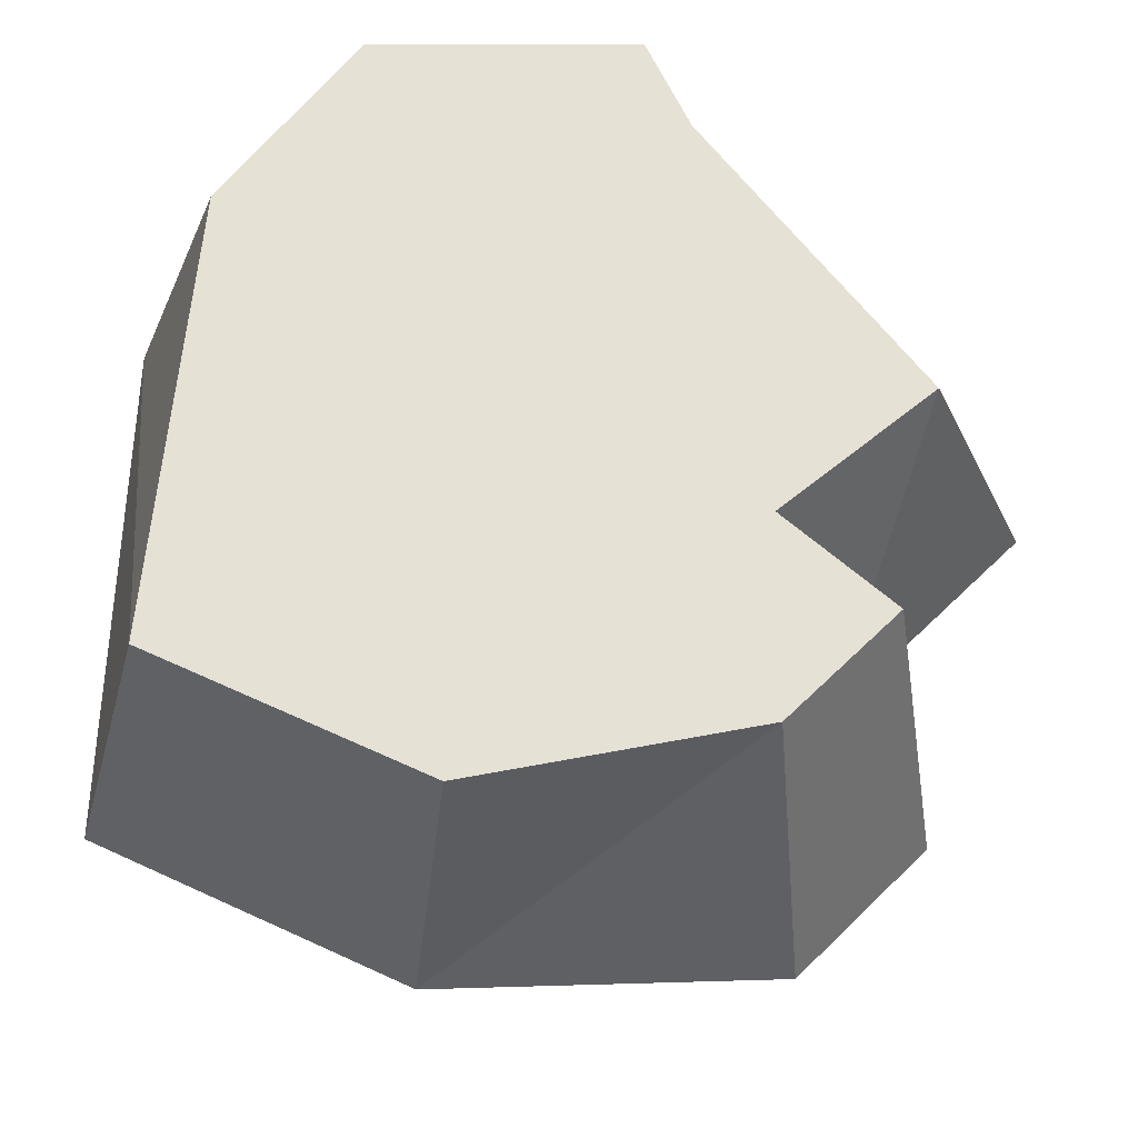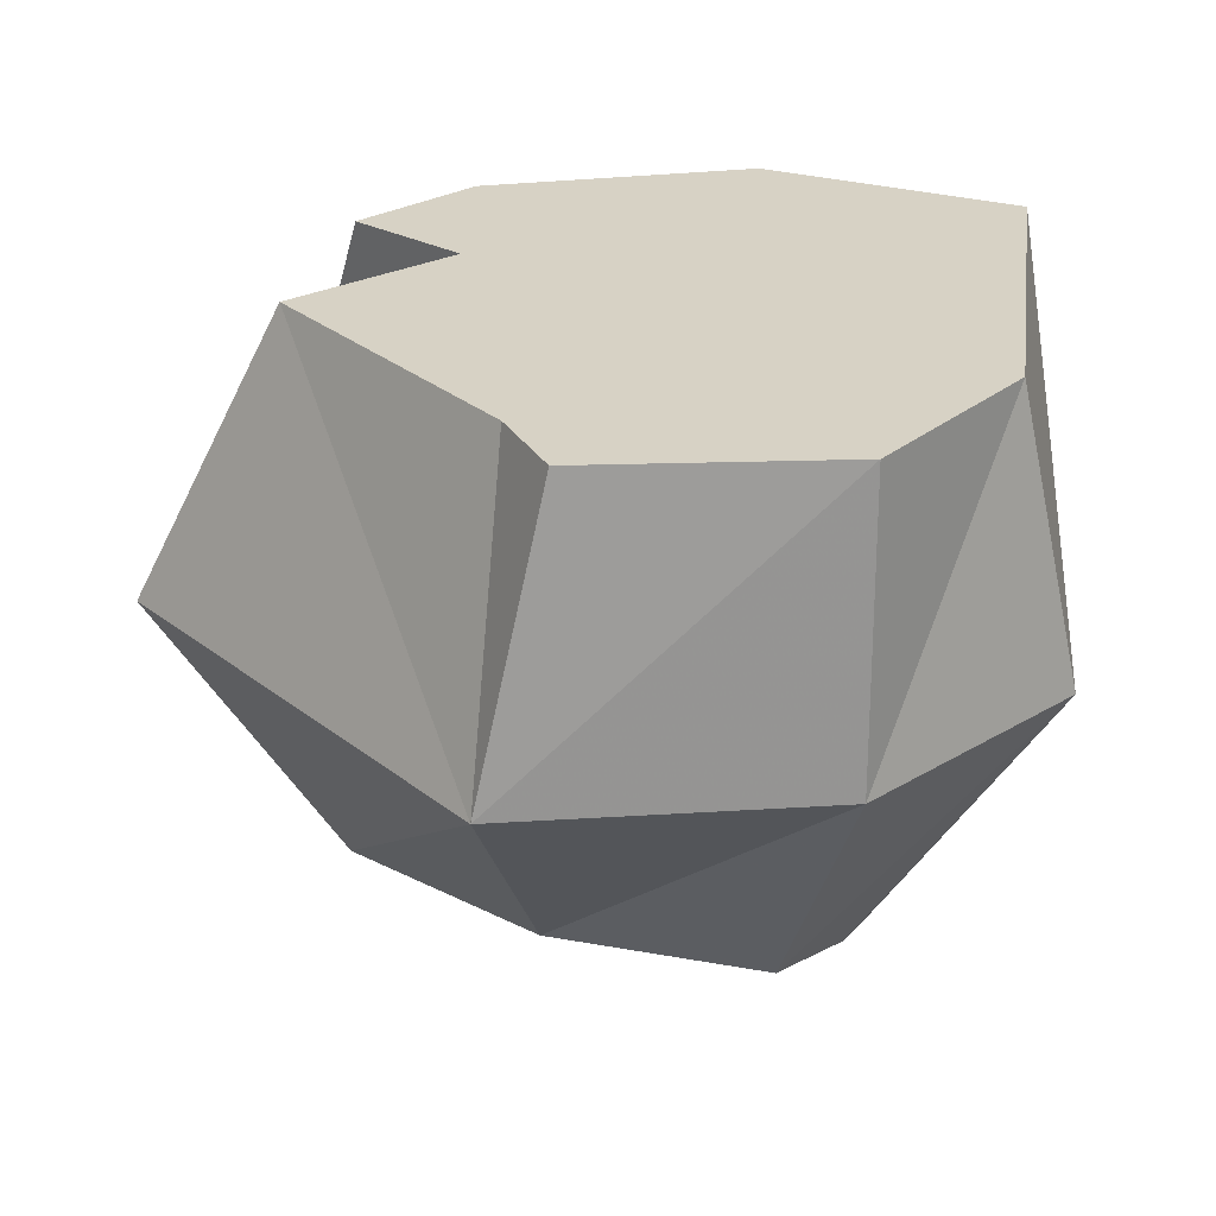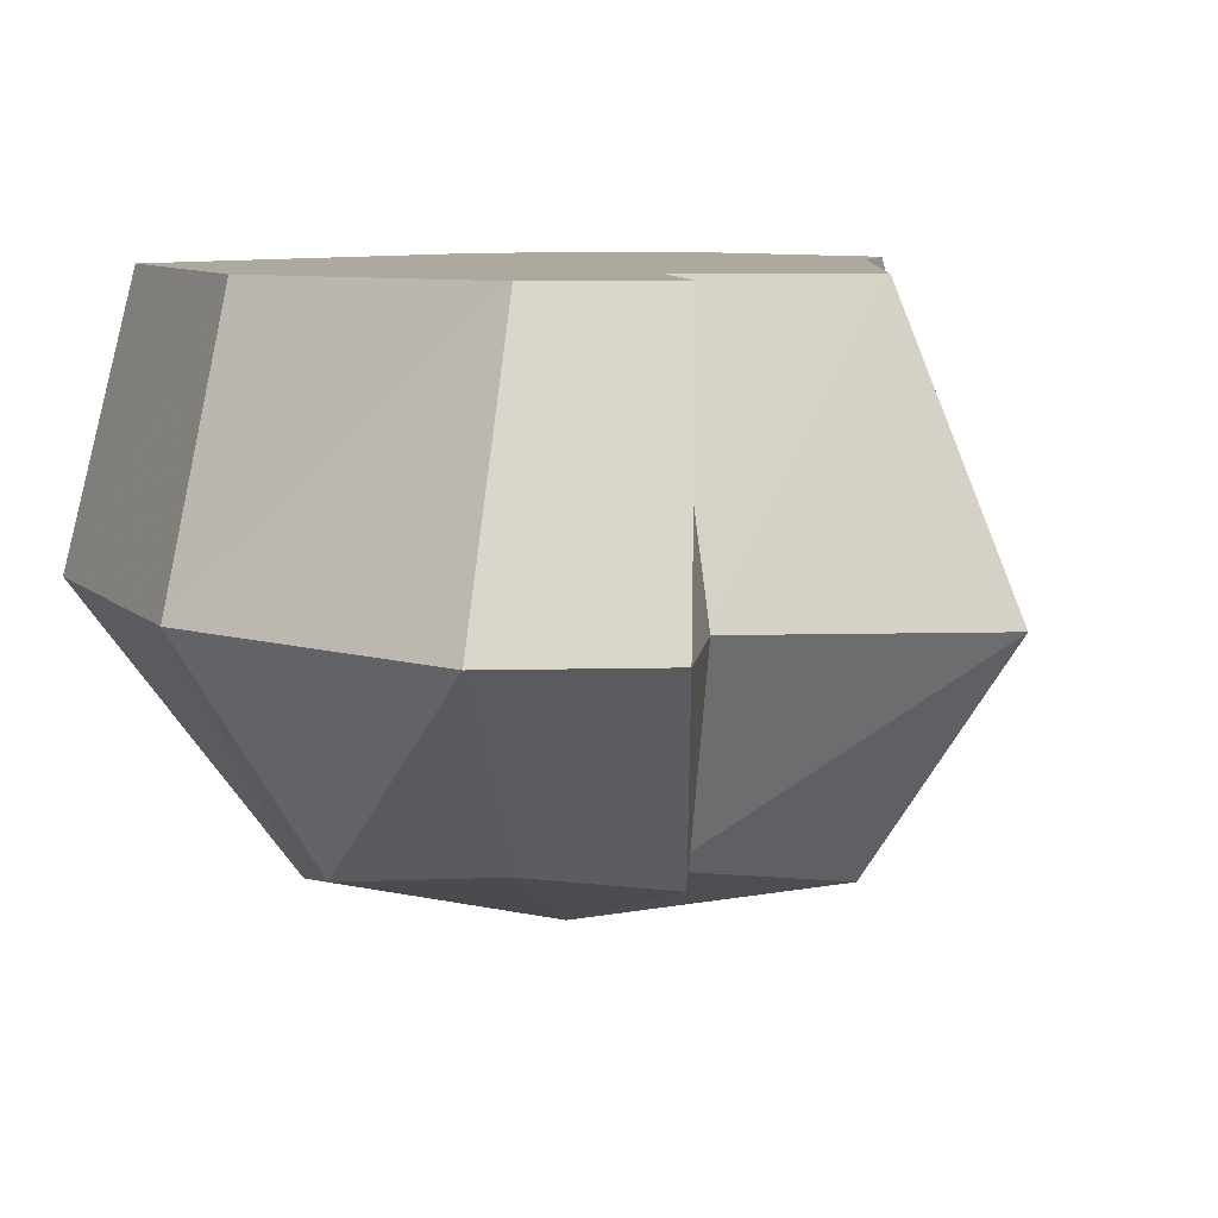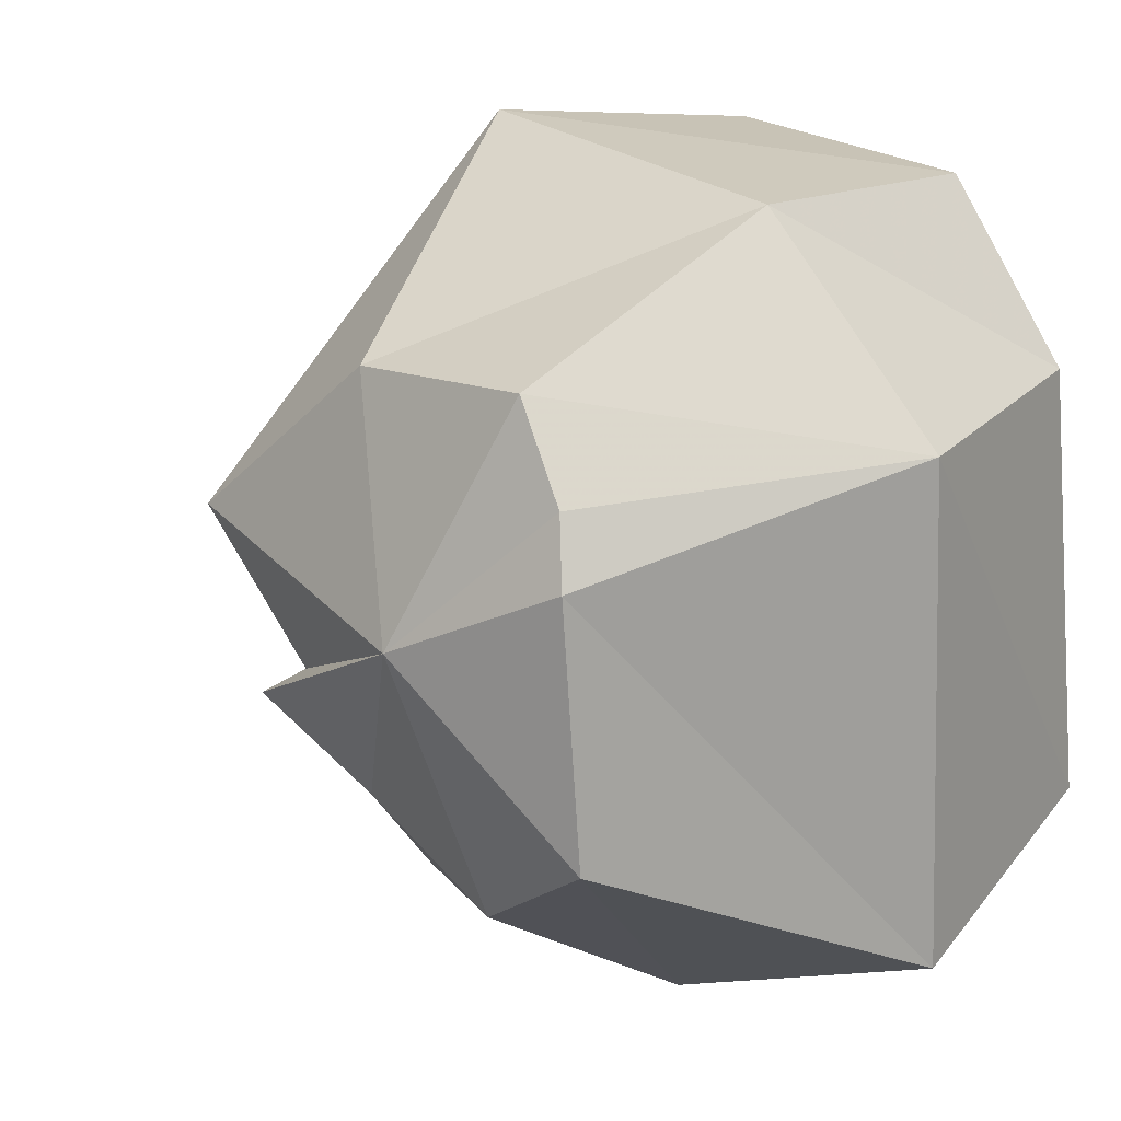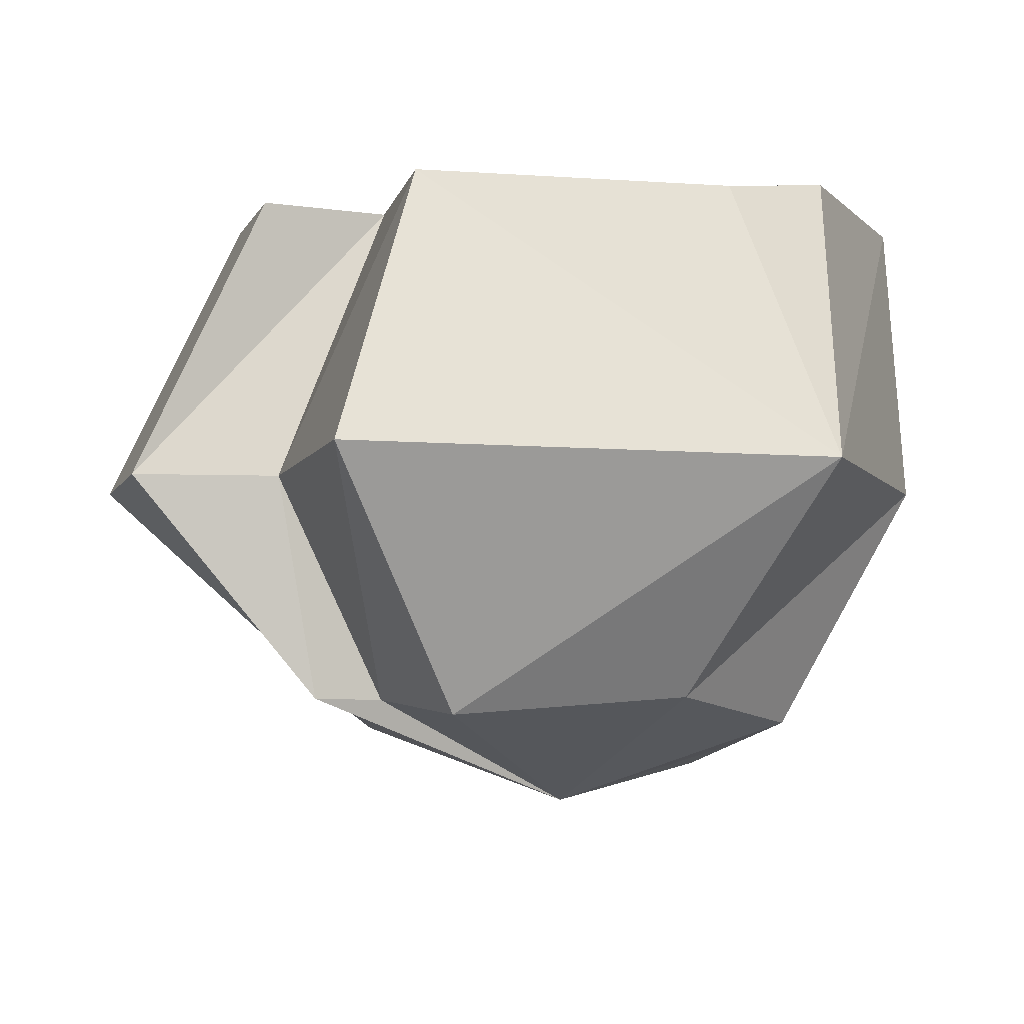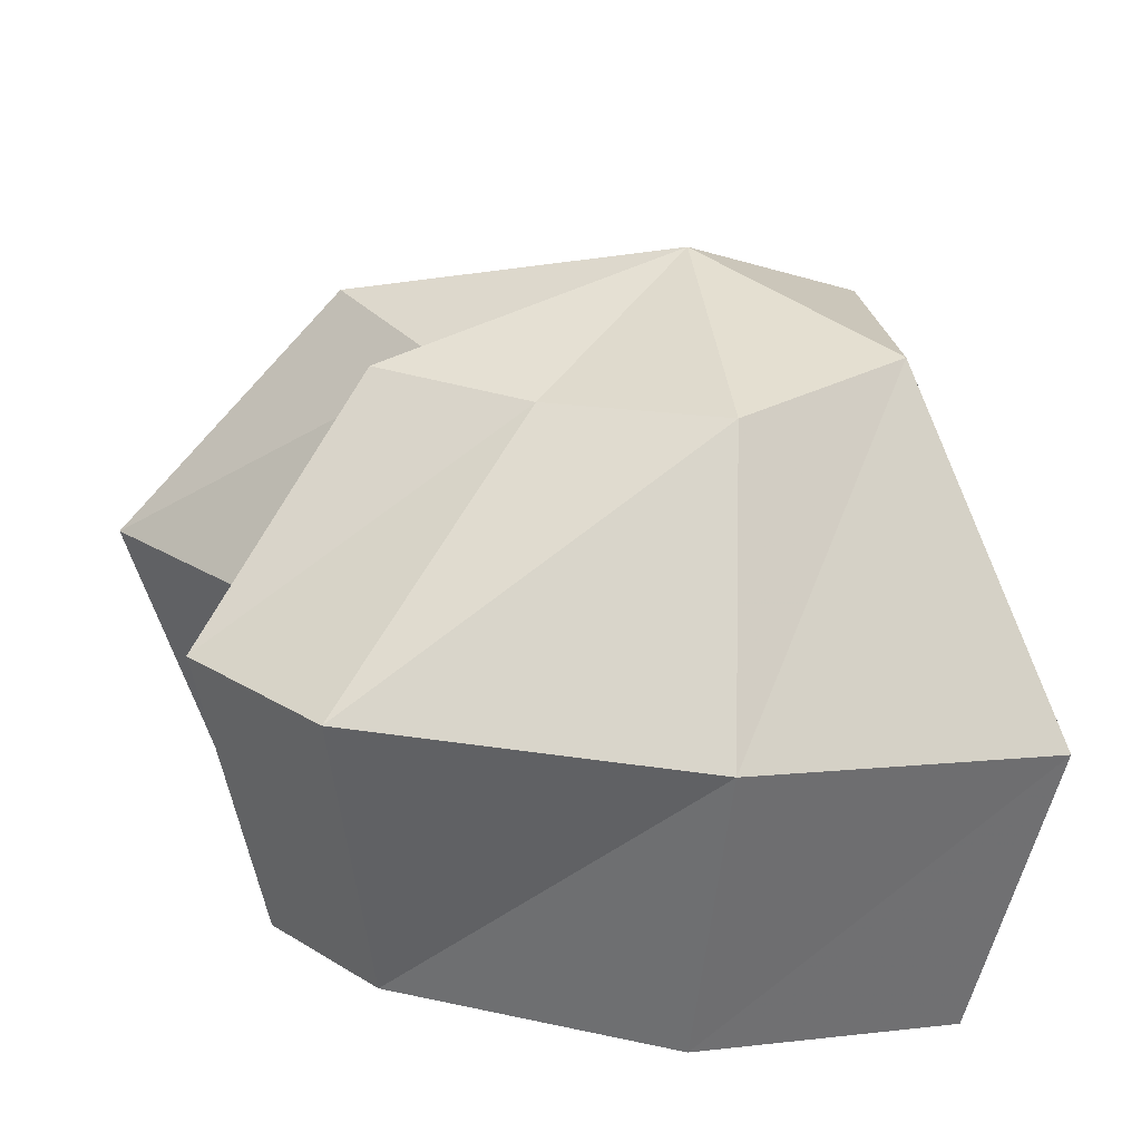
<metadata>
{"format":"obj","ext":"obj","renderer":"f3d","projection":"perspective","resolution":1024,"background":"white","views":[{"elev":-24.8,"azim":173.3,"up":"+Z"},{"elev":27.2,"azim":2.0,"up":"+Y"},{"elev":9.1,"azim":-138.7,"up":"+Y"},{"elev":20.5,"azim":41.3,"up":"+Z"},{"elev":-6.8,"azim":-61.8,"up":"+Y"},{"elev":-71.6,"azim":-6.2,"up":"+Z"}]}
</metadata>
<code>
v 0.1562 -0.1094 -1.086
v 0.1484 -0.1094 -0.9062
v 0.08594 -0.2188 -0.9375
v 0.09375 -0.2188 -1.031
v 0.04688 -0.1094 -1.133
v 0.04688 0 -1.102
v 0.1406 0 -1.062
v 0.125 0 -0.9062
v 0.07812 -0.1094 -0.8359
v 0.05469 -0.2031 -0.8828
v 0.07812 -0.2109 -0.9141
v 0.02344 -0.2344 -0.9688
v 0.03906 -0.2031 -1.07
v -0.07812 -0.1094 -1.125
v -0.05469 0 -1.078
v -0.09375 0 -1.039
v -0.05469 0 -1.008
v -0.1094 0 -0.9609
v -0.03125 0 -0.8672
v -0.01562 0 -0.8359
v 0.07812 0 -0.8438
v -0.03906 -0.1094 -0.8203
v -0.02344 -0.1953 -0.8906
v -0.1641 -0.1094 -0.9609
v -0.09375 -0.2031 -0.9531
v -0.05469 -0.1953 -1.008
v -0.07812 -0.1953 -1.023
v -0.02344 -0.1953 -1.047
v -0.125 -0.1094 -1.078
v -0.09375 -0.1094 -1.031
f 1 2 3
f 1 3 4
f 1 4 5
f 1 5 6
f 1 6 7
f 1 7 2
f 2 7 8
f 2 8 9
f 2 9 10
f 2 10 11
f 3 11 12
f 4 13 5
f 5 13 14
f 5 14 15
f 5 15 6
f 8 21 9
f 9 21 22
f 9 22 23
f 9 23 10
f 22 24 25
f 22 25 23
f 13 28 14
f 14 28 29
f 14 29 16
f 14 16 15
f 27 29 28
f 22 19 18
f 22 18 24
f 21 20 22
f 2 11 3
f 6 15 16
f 6 16 17
f 6 17 7
f 7 17 18
f 7 18 19
f 7 19 20
f 7 20 21
f 7 21 8
f 22 20 19
f 3 12 4
f 4 12 13
f 10 23 12
f 10 12 11
f 23 25 12
f 12 25 26
f 12 26 27
f 12 27 28
f 12 28 13
f 24 18 30
f 30 18 17
f 26 24 30
f 24 26 25
f 26 30 27
f 27 30 29
f 30 17 29
f 29 17 16

</code>
